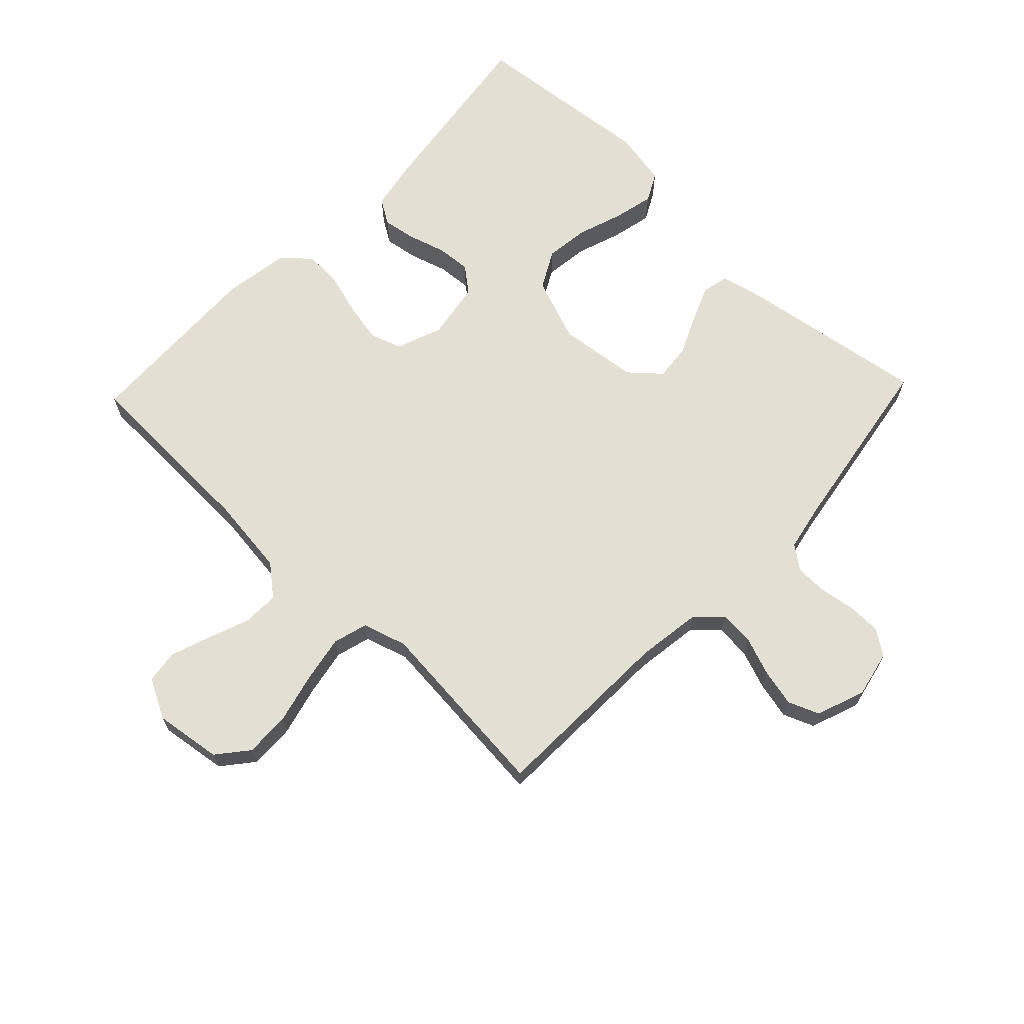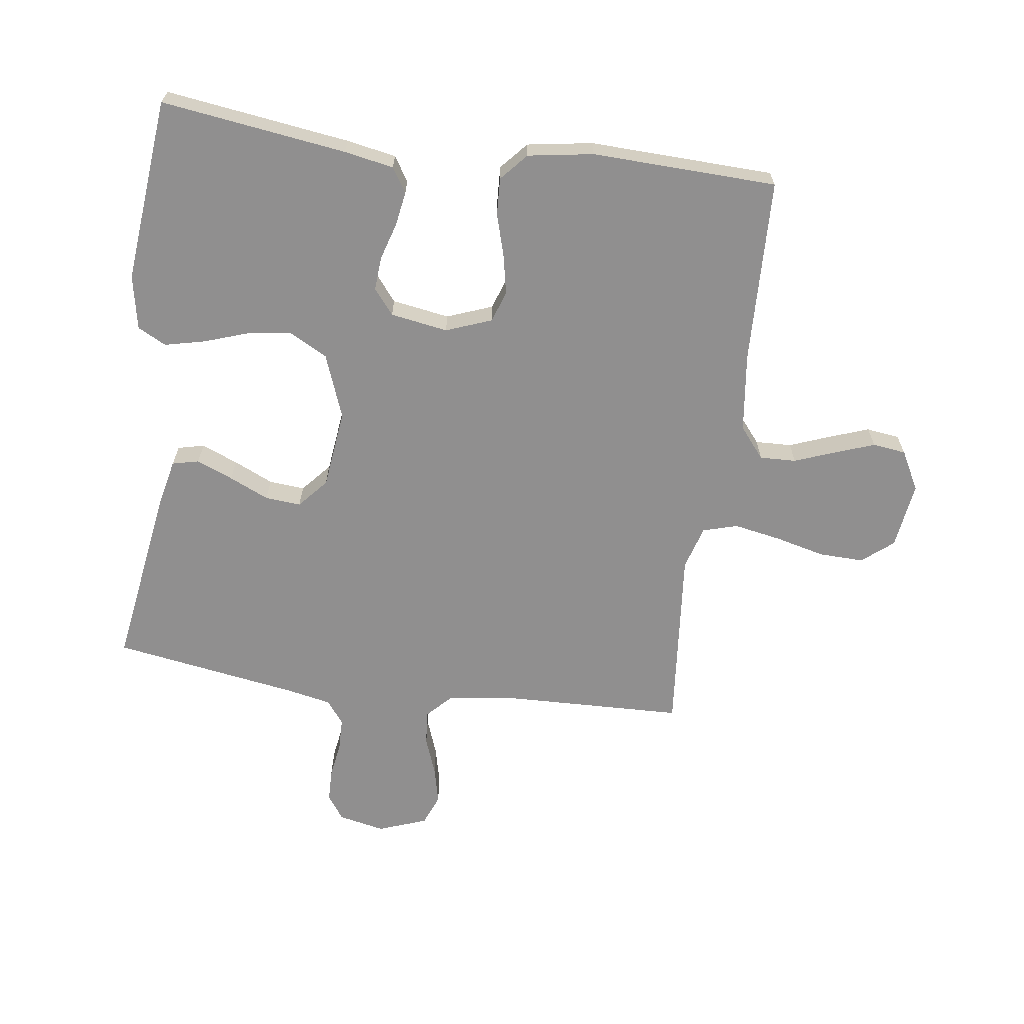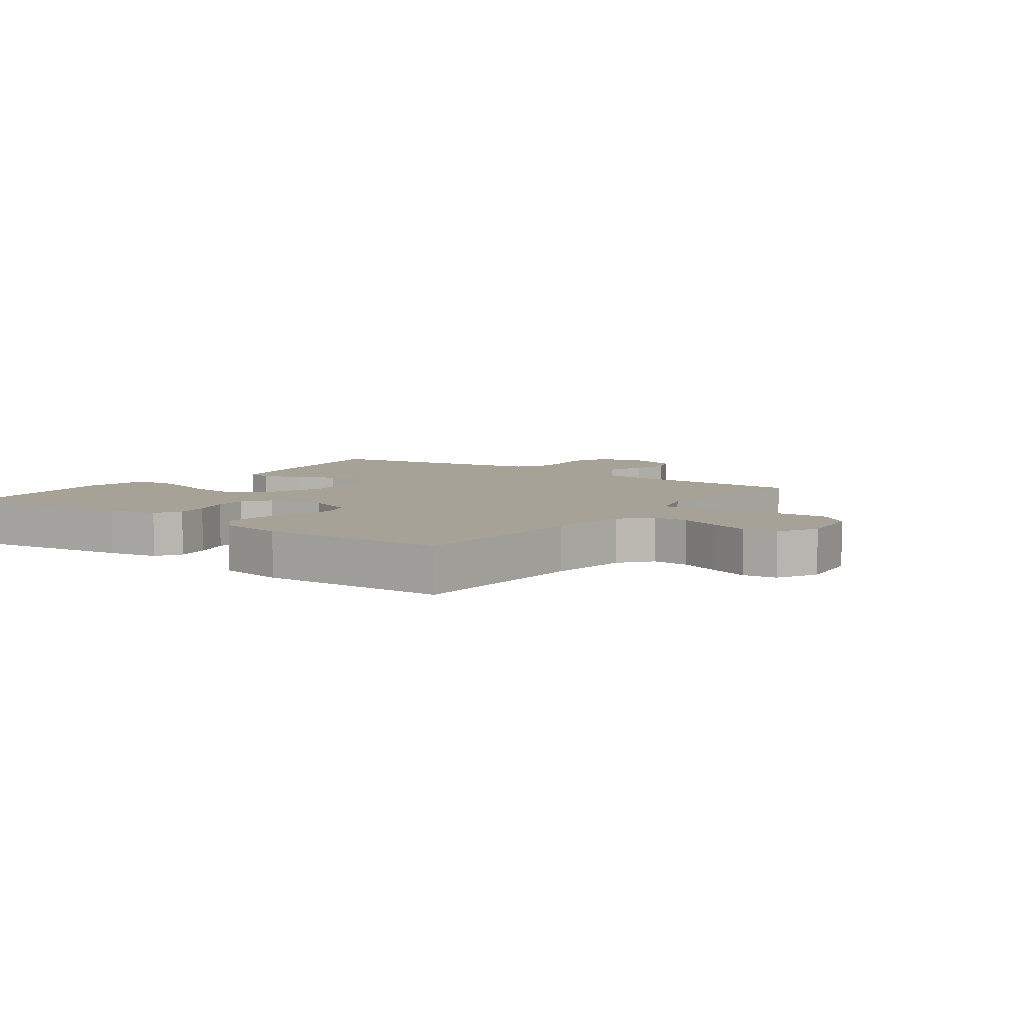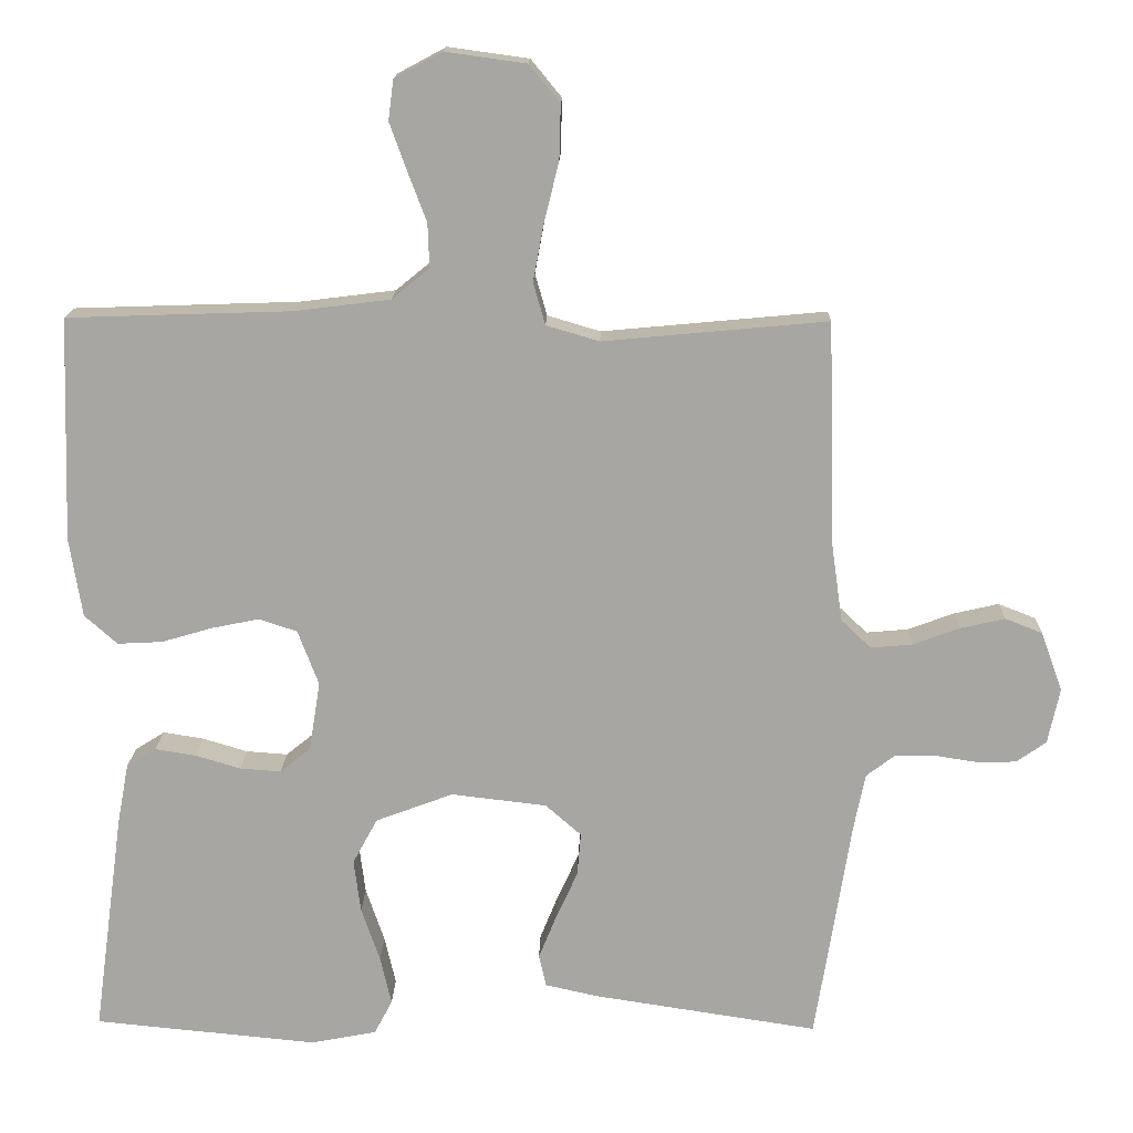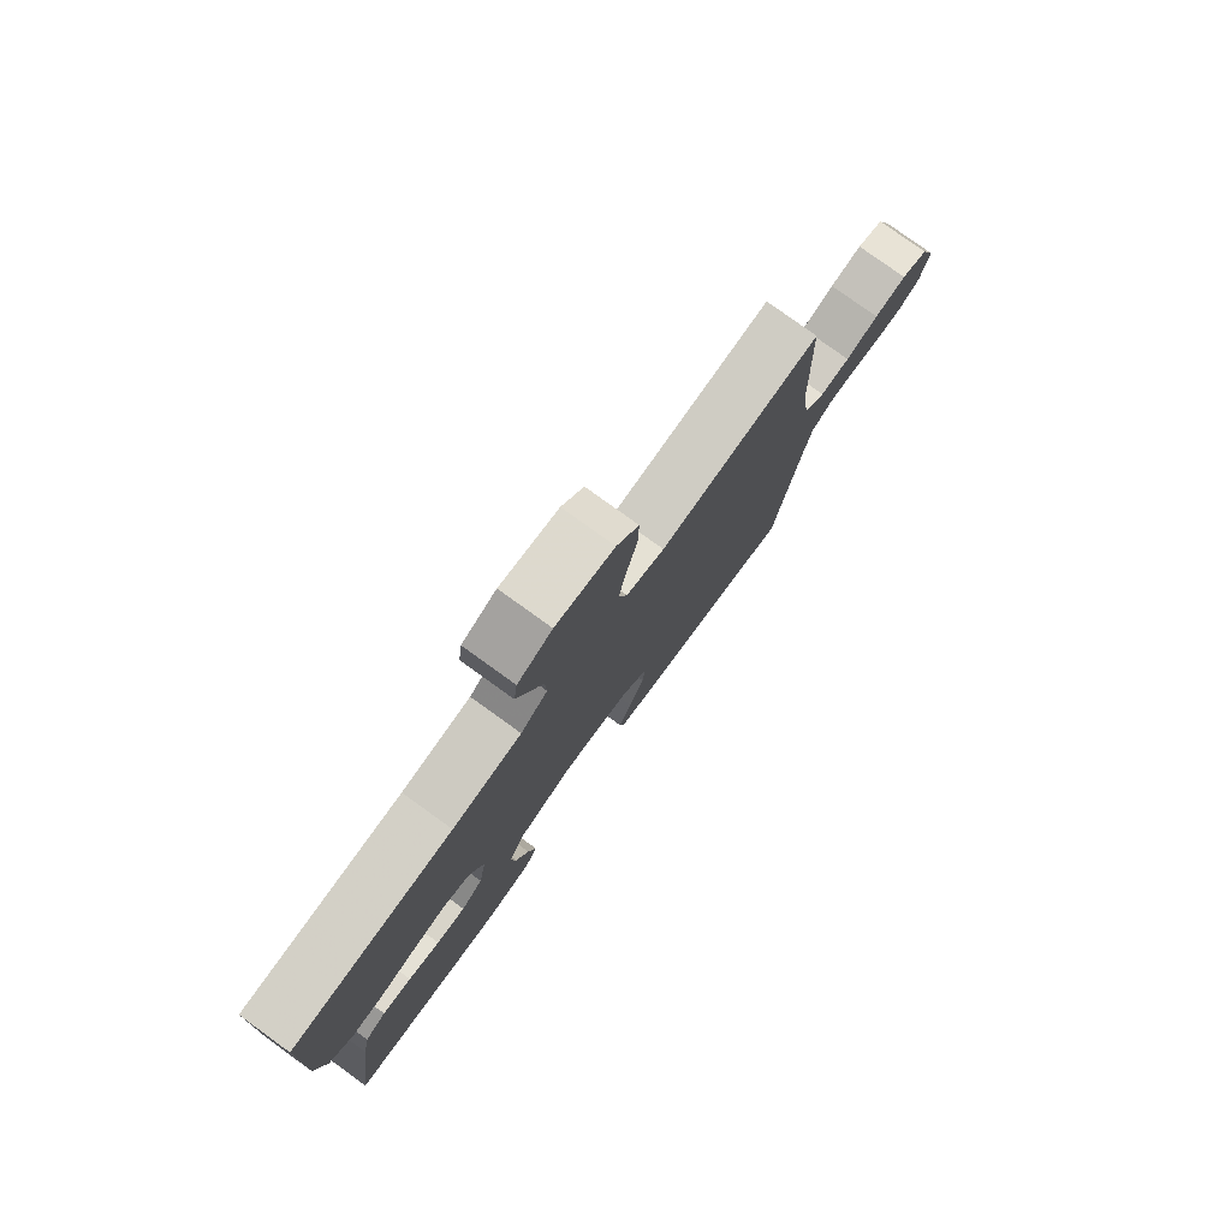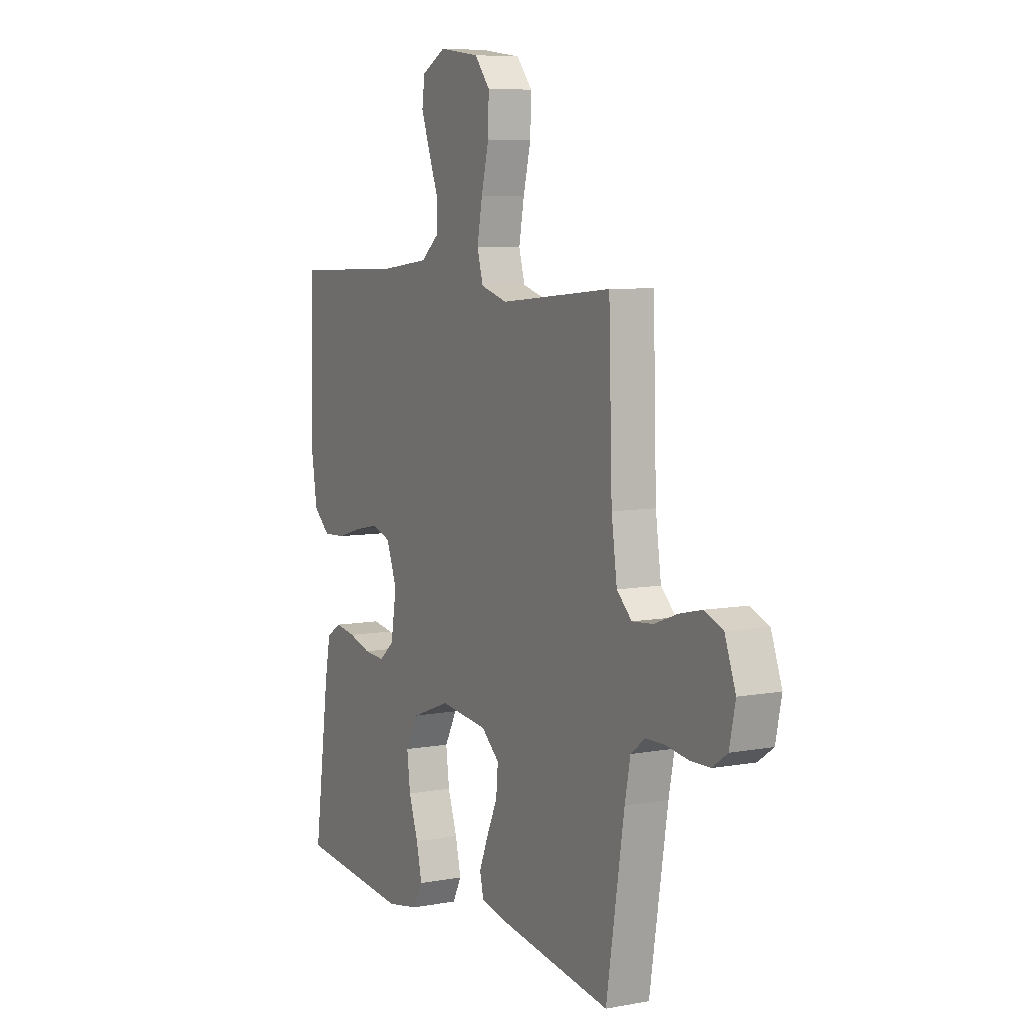
<metadata>
{"format":"obj","ext":"obj","renderer":"f3d","projection":"perspective","resolution":1024,"background":"white","views":[{"elev":67.1,"azim":43.6,"up":"+Y"},{"elev":-65.4,"azim":-97.8,"up":"+Y"},{"elev":6.5,"azim":-53.8,"up":"+Y"},{"elev":15.6,"azim":1.4,"up":"+Z"},{"elev":79.0,"azim":-54.2,"up":"+Z"},{"elev":7.2,"azim":62.0,"up":"+Z"}]}
</metadata>
<code>
v -0.5 0.07 0.5
v -0.2 0.07 0.51
v -0.071 0.07 0.526
v -0.021 0.07 0.567
v -0.023 0.07 0.626
v -0.048 0.07 0.692
v -0.071 0.07 0.756
v -0.064 0.07 0.81
v 0 0.07 0.844
v 0.108 0.07 0.829
v 0.149 0.07 0.779
v 0.147 0.07 0.706
v 0.127 0.07 0.625
v 0.113 0.07 0.549
v 0.129 0.07 0.493
v 0.2 0.07 0.472
v 0.5 0.07 0.5
v 0.509 0.07 0.2
v 0.524 0.07 0.095
v 0.564 0.07 0.057
v 0.62 0.07 0.062
v 0.682 0.07 0.085
v 0.742 0.07 0.099
v 0.792 0.07 0.079
v 0.821 0.07 0
v 0.805 0.07 -0.075
v 0.765 0.07 -0.103
v 0.712 0.07 -0.104
v 0.654 0.07 -0.095
v 0.601 0.07 -0.096
v 0.563 0.07 -0.125
v 0.548 0.07 -0.2
v 0.5 0.07 -0.5
v 0.2 0.07 -0.454
v 0.128 0.07 -0.438
v 0.118 0.07 -0.395
v 0.142 0.07 -0.336
v 0.171 0.07 -0.272
v 0.176 0.07 -0.214
v 0.128 0.07 -0.172
v 0 0.07 -0.157
v -0.104 0.07 -0.196
v -0.137 0.07 -0.257
v -0.128 0.07 -0.328
v -0.103 0.07 -0.401
v -0.088 0.07 -0.466
v -0.112 0.07 -0.512
v -0.2 0.07 -0.529
v -0.5 0.07 -0.5
v -0.459 0.07 -0.2
v -0.444 0.07 -0.12
v -0.404 0.07 -0.095
v -0.349 0.07 -0.104
v -0.289 0.07 -0.122
v -0.234 0.07 -0.126
v -0.193 0.07 -0.093
v -0.178 0.07 0
v -0.206 0.07 0.074
v -0.257 0.07 0.091
v -0.321 0.07 0.078
v -0.389 0.07 0.058
v -0.449 0.07 0.055
v -0.493 0.07 0.094
v -0.51 0.07 0.2
v -0.5 0 0.5
v -0.2 0 0.51
v -0.071 0 0.526
v -0.021 0 0.567
v -0.023 0 0.626
v -0.048 0 0.692
v -0.071 0 0.756
v -0.064 0 0.81
v 0 0 0.844
v 0.108 0 0.829
v 0.149 0 0.779
v 0.147 0 0.706
v 0.127 0 0.625
v 0.113 0 0.549
v 0.129 0 0.493
v 0.2 0 0.472
v 0.5 0 0.5
v 0.509 0 0.2
v 0.524 0 0.095
v 0.564 0 0.057
v 0.62 0 0.062
v 0.682 0 0.085
v 0.742 0 0.099
v 0.792 0 0.079
v 0.821 0 0
v 0.805 0 -0.075
v 0.765 0 -0.103
v 0.712 0 -0.104
v 0.654 0 -0.095
v 0.601 0 -0.096
v 0.563 0 -0.125
v 0.548 0 -0.2
v 0.5 0 -0.5
v 0.2 0 -0.454
v 0.128 0 -0.438
v 0.118 0 -0.395
v 0.142 0 -0.336
v 0.171 0 -0.272
v 0.176 0 -0.214
v 0.128 0 -0.172
v 0 0 -0.157
v -0.104 0 -0.196
v -0.137 0 -0.257
v -0.128 0 -0.328
v -0.103 0 -0.401
v -0.088 0 -0.466
v -0.112 0 -0.512
v -0.2 0 -0.529
v -0.5 0 -0.5
v -0.459 0 -0.2
v -0.444 0 -0.12
v -0.404 0 -0.095
v -0.349 0 -0.104
v -0.289 0 -0.122
v -0.234 0 -0.126
v -0.193 0 -0.093
v -0.178 0 0
v -0.206 0 0.074
v -0.257 0 0.091
v -0.321 0 0.078
v -0.389 0 0.058
v -0.449 0 0.055
v -0.493 0 0.094
v -0.51 0 0.2
f 64 1 2
f 63 64 2
f 62 63 2
f 61 62 2
f 60 61 2
f 59 60 2 3
f 58 59 3 4
f 57 58 4
f 56 57 4
f 52 53 54
f 51 52 54
f 50 51 54
f 49 50 54
f 48 49 54
f 47 48 54
f 46 47 54
f 45 46 54
f 44 45 54
f 43 44 54 55
f 42 43 55 56
f 36 37 38
f 35 36 38
f 34 35 38
f 33 34 38
f 32 33 38
f 31 32 38 39
f 30 31 39 40
f 27 28 29
f 26 27 29
f 25 26 29
f 24 25 29
f 23 24 29
f 22 23 29
f 21 22 29
f 20 21 29 30
f 30 40 41
f 20 30 41
f 19 20 41
f 16 17 18
f 41 42 56
f 19 41 56
f 18 19 56
f 16 18 56
f 15 16 56
f 11 12 13
f 10 11 13
f 9 10 13
f 8 9 13
f 7 8 13
f 6 7 13
f 5 6 13
f 14 15 56 4
f 4 5 13 14
f 66 65 128
f 66 128 127
f 66 127 126
f 66 126 125
f 66 125 124
f 67 66 124 123
f 68 67 123 122
f 68 122 121
f 68 121 120
f 118 117 116
f 118 116 115
f 118 115 114
f 118 114 113
f 118 113 112
f 118 112 111
f 118 111 110
f 118 110 109
f 118 109 108
f 119 118 108 107
f 120 119 107 106
f 102 101 100
f 102 100 99
f 102 99 98
f 102 98 97
f 102 97 96
f 103 102 96 95
f 104 103 95 94
f 93 92 91
f 93 91 90
f 93 90 89
f 93 89 88
f 93 88 87
f 93 87 86
f 93 86 85
f 94 93 85 84
f 105 104 94
f 105 94 84
f 105 84 83
f 82 81 80
f 120 106 105
f 120 105 83
f 120 83 82
f 120 82 80
f 120 80 79
f 77 76 75
f 77 75 74
f 77 74 73
f 77 73 72
f 77 72 71
f 77 71 70
f 77 70 69
f 68 120 79 78
f 78 77 69 68
f 1 65 66 2
f 2 66 67 3
f 3 67 68 4
f 4 68 69 5
f 5 69 70 6
f 6 70 71 7
f 7 71 72 8
f 8 72 73 9
f 9 73 74 10
f 10 74 75 11
f 11 75 76 12
f 12 76 77 13
f 13 77 78 14
f 14 78 79 15
f 15 79 80 16
f 16 80 81 17
f 17 81 82 18
f 18 82 83 19
f 19 83 84 20
f 20 84 85 21
f 21 85 86 22
f 22 86 87 23
f 23 87 88 24
f 24 88 89 25
f 25 89 90 26
f 26 90 91 27
f 27 91 92 28
f 28 92 93 29
f 29 93 94 30
f 30 94 95 31
f 31 95 96 32
f 32 96 97 33
f 33 97 98 34
f 34 98 99 35
f 35 99 100 36
f 36 100 101 37
f 37 101 102 38
f 38 102 103 39
f 39 103 104 40
f 40 104 105 41
f 41 105 106 42
f 42 106 107 43
f 43 107 108 44
f 44 108 109 45
f 45 109 110 46
f 46 110 111 47
f 47 111 112 48
f 48 112 113 49
f 49 113 114 50
f 50 114 115 51
f 51 115 116 52
f 52 116 117 53
f 53 117 118 54
f 54 118 119 55
f 55 119 120 56
f 56 120 121 57
f 57 121 122 58
f 58 122 123 59
f 59 123 124 60
f 60 124 125 61
f 61 125 126 62
f 62 126 127 63
f 63 127 128 64
f 64 128 65 1

</code>
